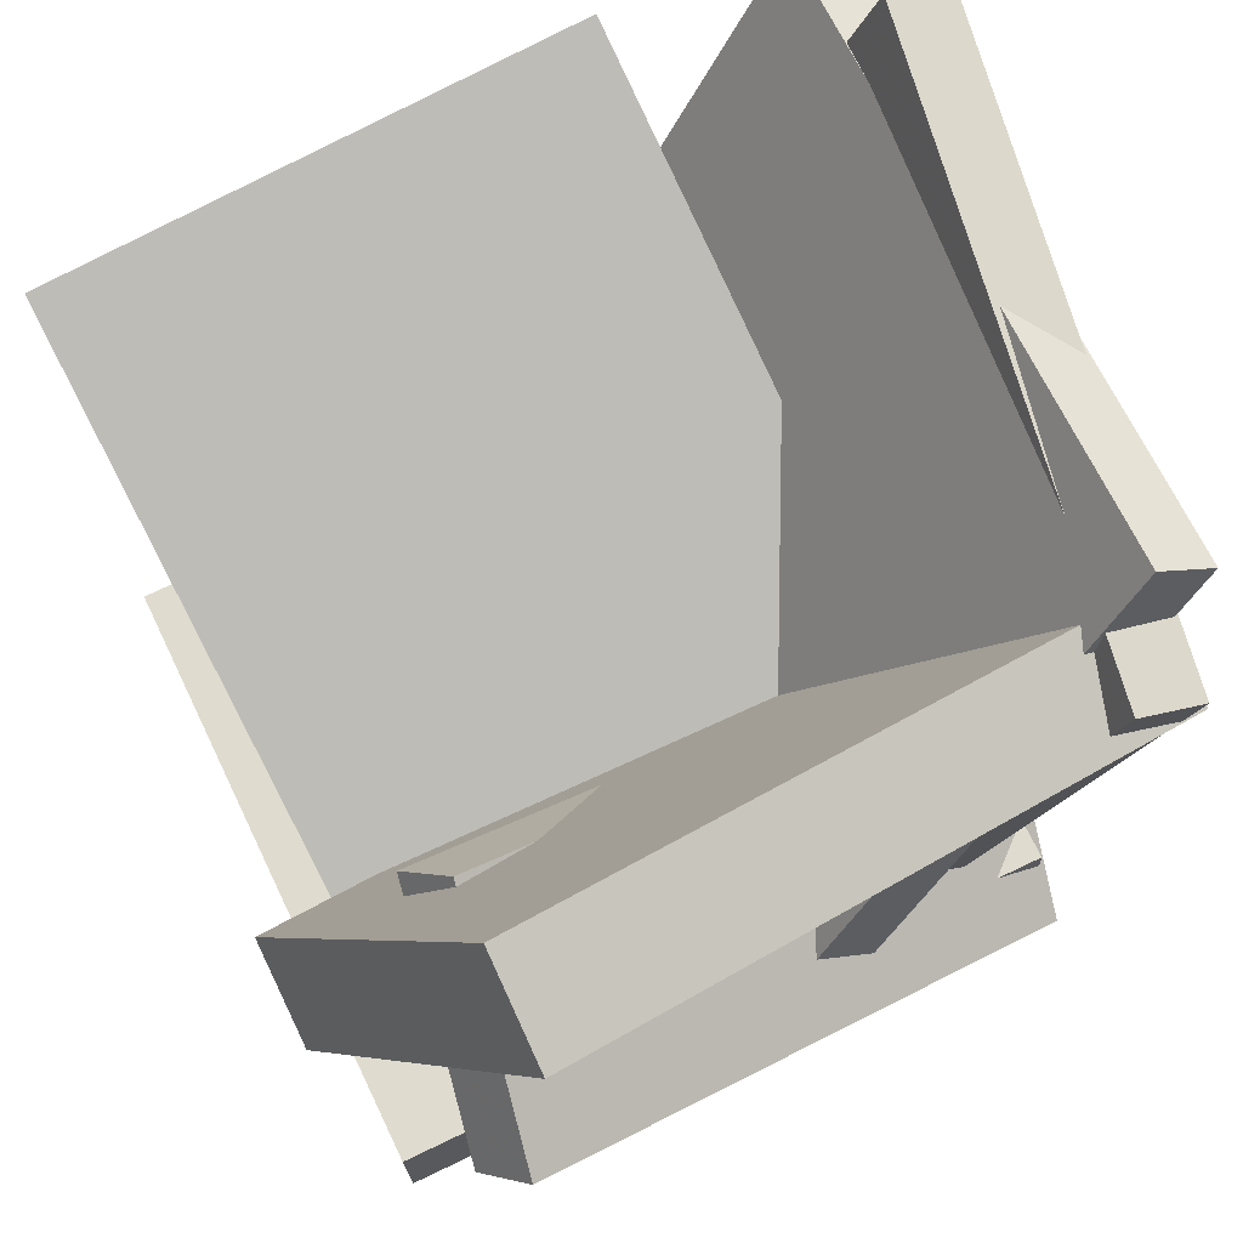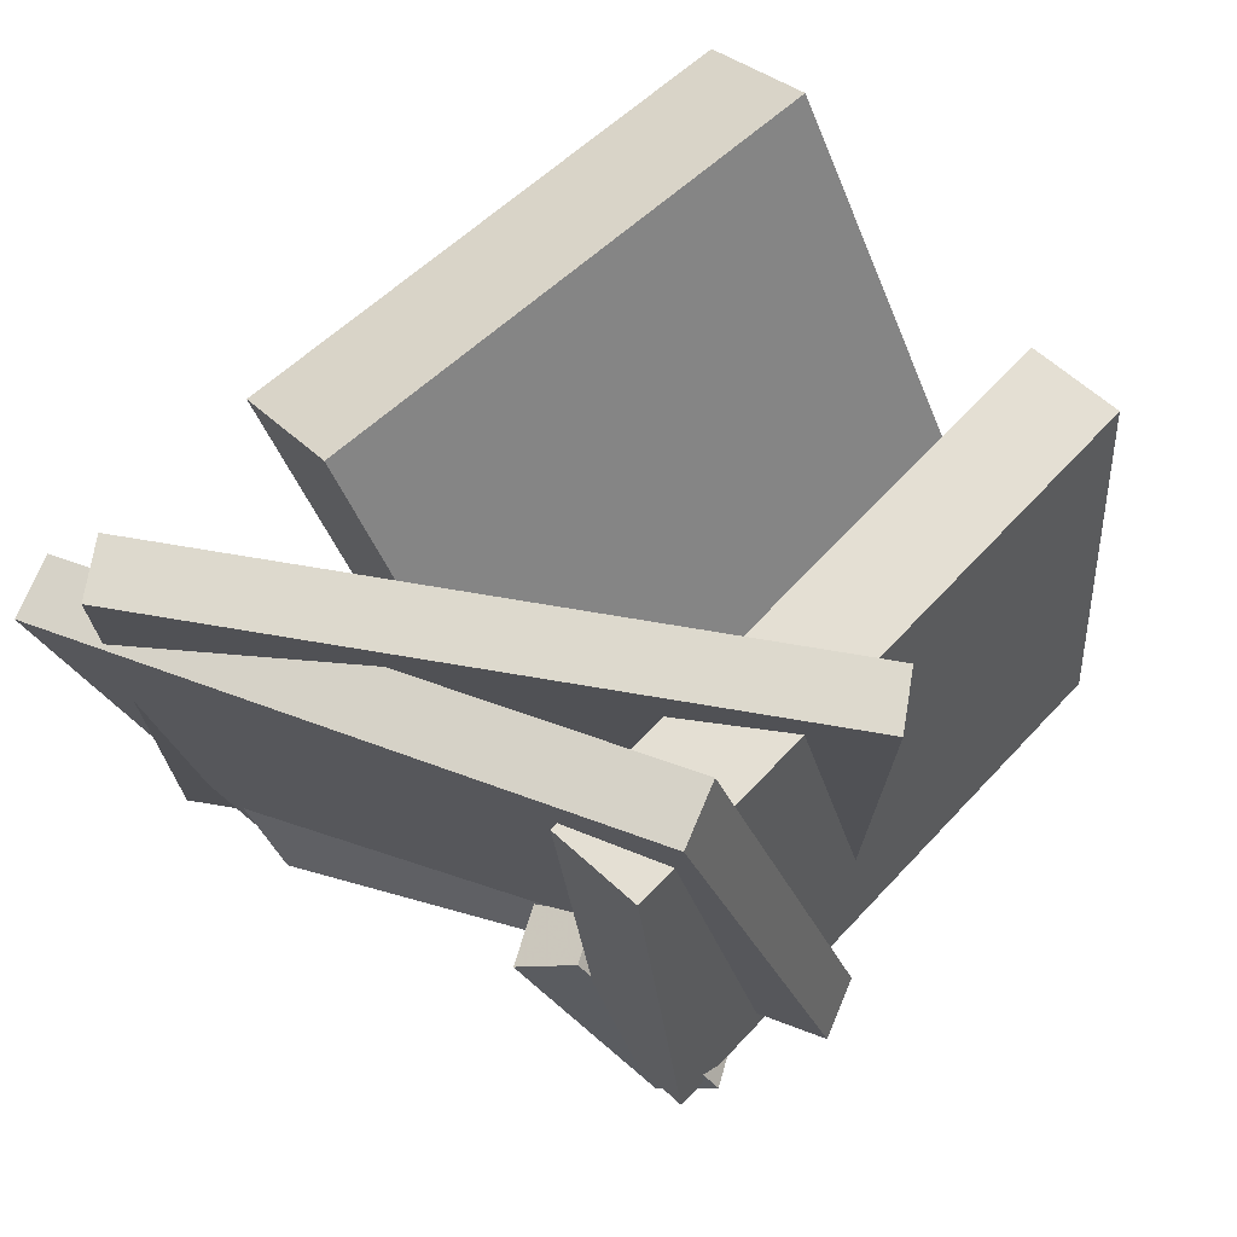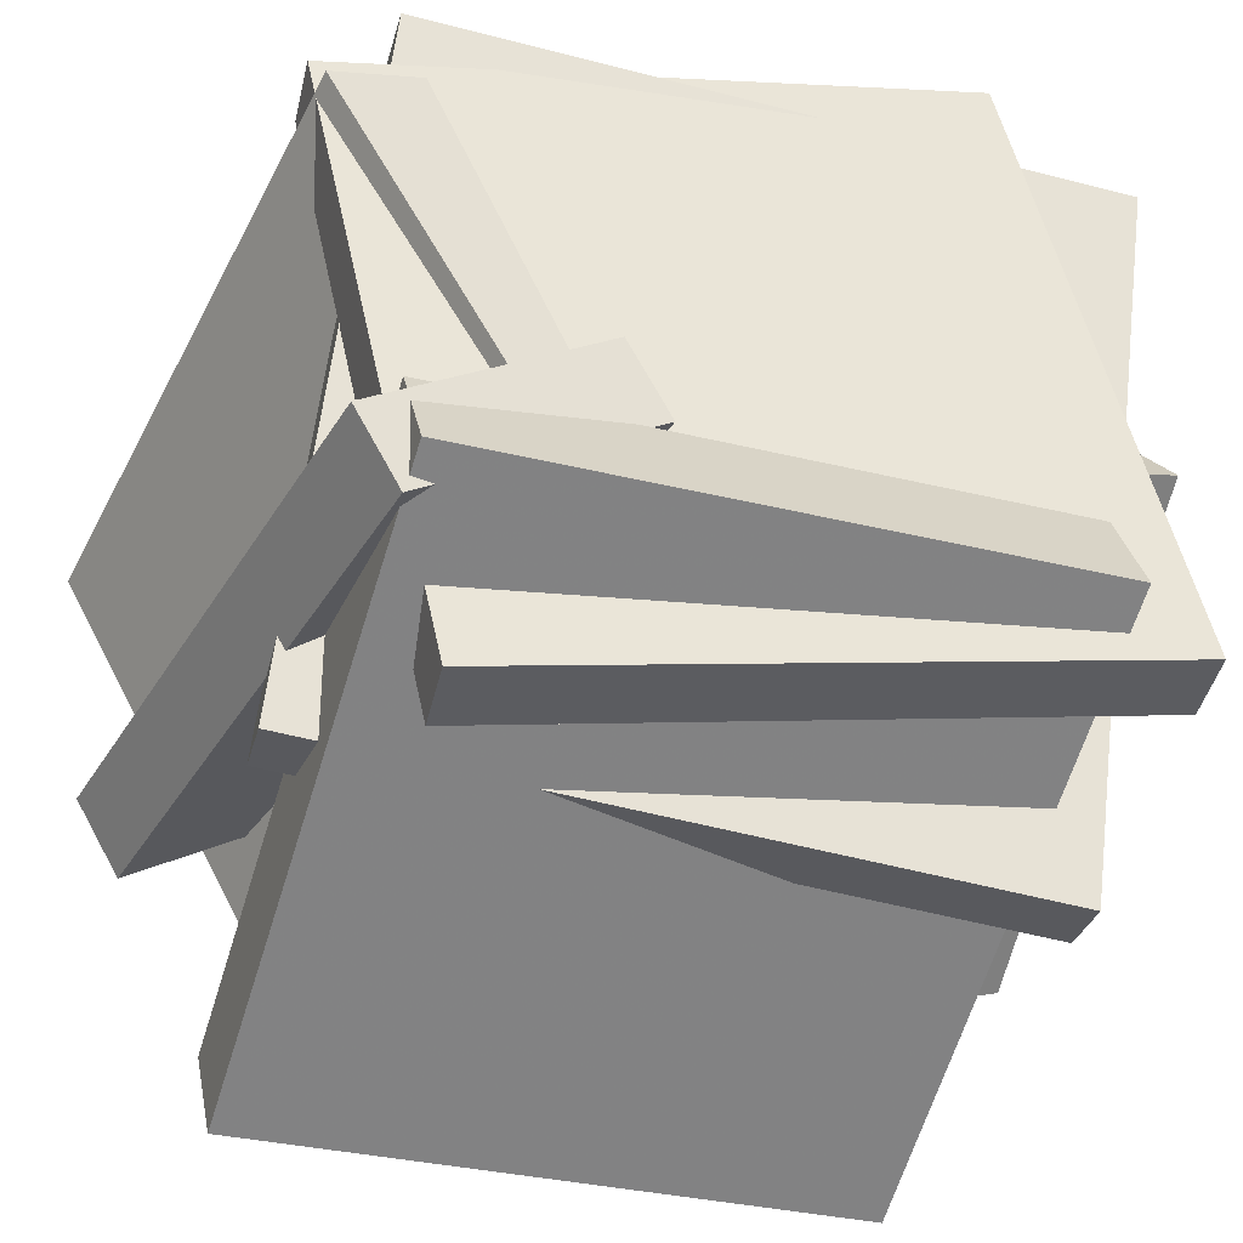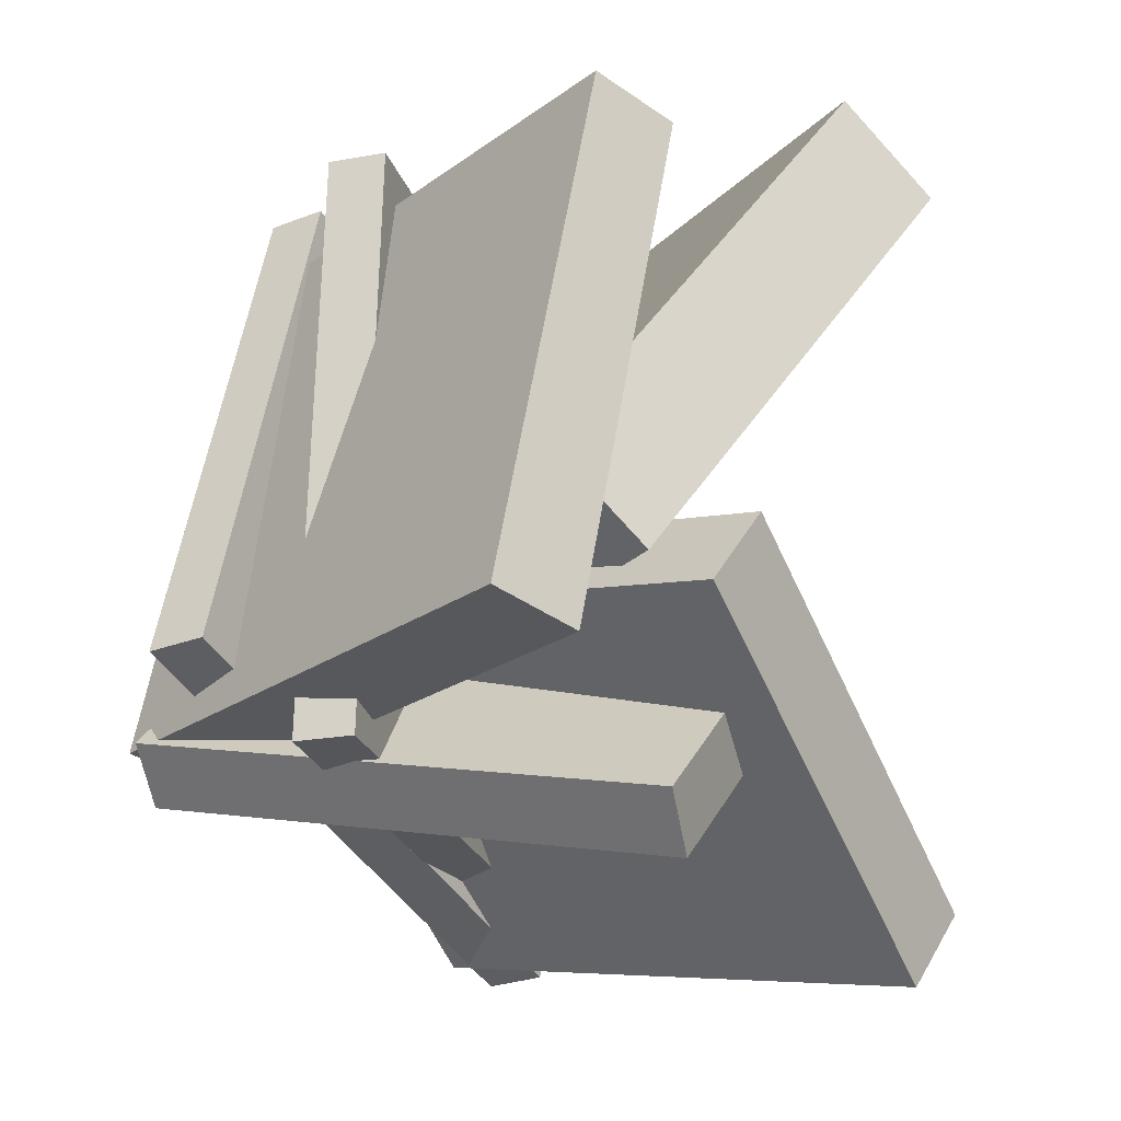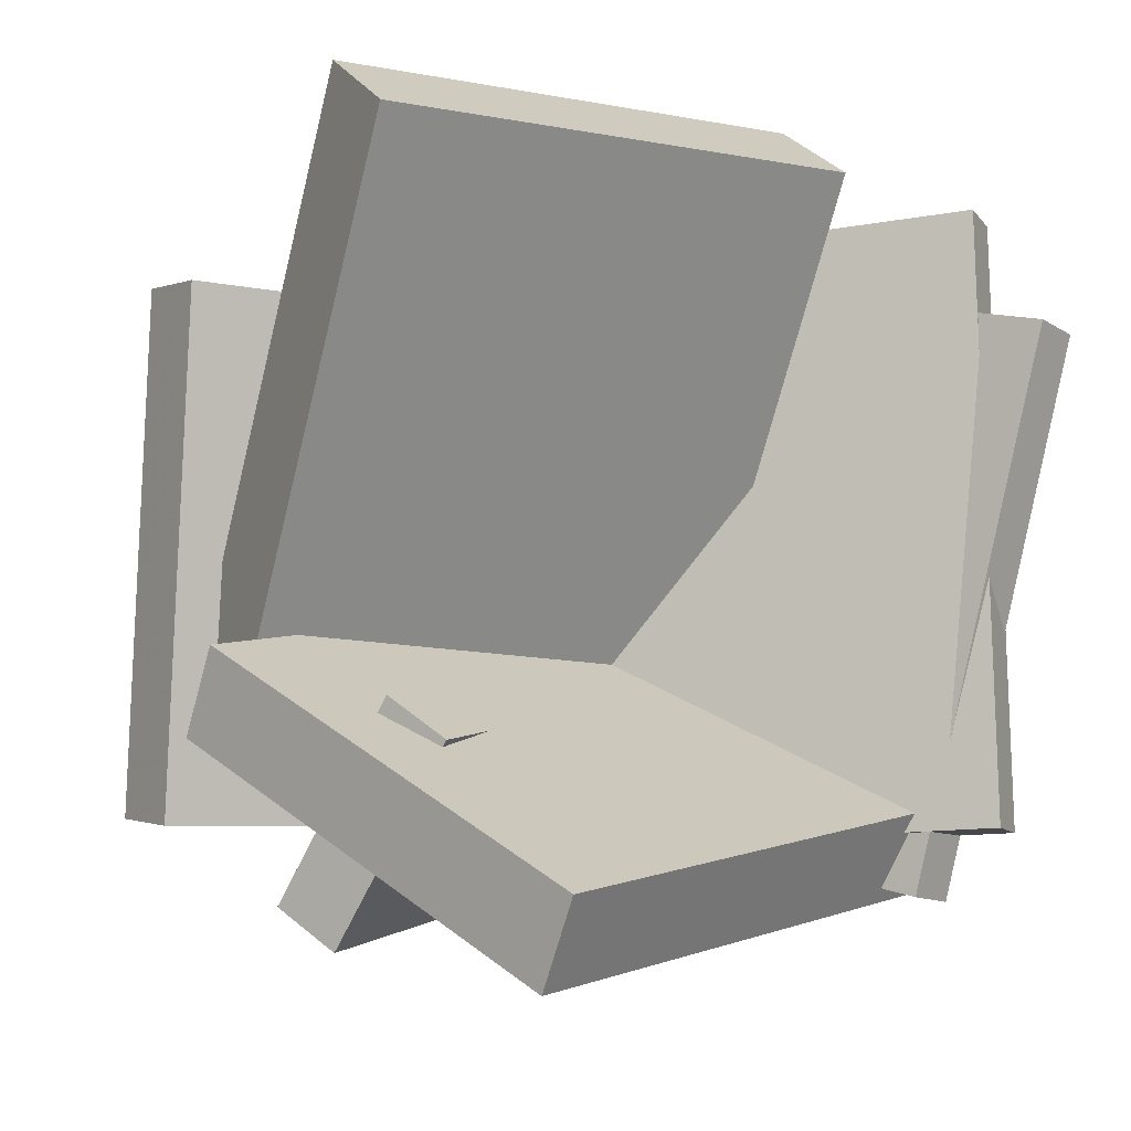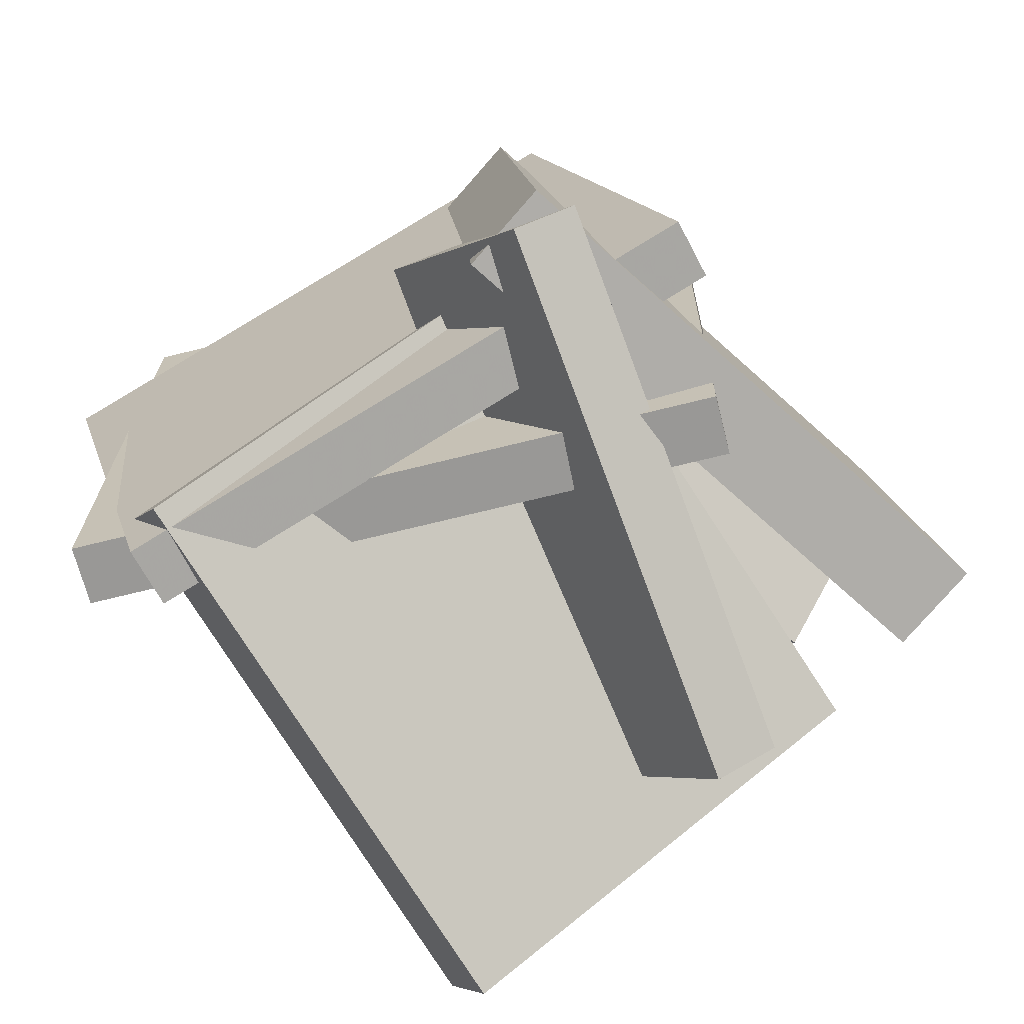
<metadata>
{"format":"obj","ext":"obj","renderer":"f3d","projection":"perspective","resolution":1024,"background":"white","views":[{"elev":59.1,"azim":158.4,"up":"+Y"},{"elev":73.0,"azim":-52.7,"up":"+Z"},{"elev":-57.4,"azim":-104.0,"up":"+Y"},{"elev":-26.0,"azim":45.2,"up":"+Z"},{"elev":-11.9,"azim":140.4,"up":"+Z"},{"elev":-67.7,"azim":-47.8,"up":"+Z"}]}
</metadata>
<code>
v -0.196 -0.1026 -0.03649
v -0.2211 -0.06129 -0.07276
v -0.1859 -0.2286 -0.1871
v -0.2111 -0.1872 -0.2234
v 0.2231 0.05847 -0.1432
v 0.1979 0.09983 -0.1795
v 0.2331 -0.06745 -0.2938
v 0.208 -0.02609 -0.3301
f 1.0 7.0 5.0
f 1.0 3.0 7.0
f 1.0 4.0 3.0
f 1.0 2.0 4.0
f 3.0 8.0 7.0
f 3.0 4.0 8.0
f 5.0 7.0 8.0
f 5.0 8.0 6.0
f 1.0 5.0 6.0
f 1.0 6.0 2.0
f 2.0 6.0 8.0
f 2.0 8.0 4.0
v -0.2547 0.2529 -0.23
v -0.2453 0.2543 0.2754
v -0.2113 0.2759 -0.2309
v -0.2018 0.2772 0.2745
v -0.006953 -0.2157 -0.2334
v 0.002519 -0.2144 0.272
v 0.0365 -0.1928 -0.2343
v 0.04597 -0.1914 0.2711
f 9.0 15.0 13.0
f 9.0 11.0 15.0
f 9.0 12.0 11.0
f 9.0 10.0 12.0
f 11.0 16.0 15.0
f 11.0 12.0 16.0
f 13.0 15.0 16.0
f 13.0 16.0 14.0
f 9.0 13.0 14.0
f 9.0 14.0 10.0
f 10.0 14.0 16.0
f 10.0 16.0 12.0
v -0.1631 -0.103 -0.05031
v -0.09127 0.1705 0.345
v -0.1463 -0.01627 -0.1134
v -0.07444 0.2573 0.2819
v 0.2292 -0.1882 -0.06269
v 0.301 0.08538 0.3326
v 0.246 -0.1014 -0.1258
v 0.3179 0.1721 0.2695
f 17.0 23.0 21.0
f 17.0 19.0 23.0
f 17.0 20.0 19.0
f 17.0 18.0 20.0
f 19.0 24.0 23.0
f 19.0 20.0 24.0
f 21.0 23.0 24.0
f 21.0 24.0 22.0
f 17.0 21.0 22.0
f 17.0 22.0 18.0
f 18.0 22.0 24.0
f 18.0 24.0 20.0
v -0.243 0.1636 -0.2704
v -0.152 -0.1594 -0.06519
v -0.2345 0.208 -0.2044
v -0.1435 -0.1151 0.0008152
v 0.2106 0.2274 -0.3713
v 0.3016 -0.09568 -0.1661
v 0.2191 0.2717 -0.3053
v 0.3101 -0.05137 -0.1001
f 25.0 31.0 29.0
f 25.0 27.0 31.0
f 25.0 28.0 27.0
f 25.0 26.0 28.0
f 27.0 32.0 31.0
f 27.0 28.0 32.0
f 29.0 31.0 32.0
f 29.0 32.0 30.0
f 25.0 29.0 30.0
f 25.0 30.0 26.0
f 26.0 30.0 32.0
f 26.0 32.0 28.0
v -0.2141 -0.2138 -0.1836
v -0.1816 -0.144 0.2503
v -0.2067 -0.1383 -0.1963
v -0.1742 -0.06856 0.2376
v 0.2553 -0.2644 -0.2105
v 0.2877 -0.1947 0.2233
v 0.2627 -0.189 -0.2232
v 0.2951 -0.1192 0.2107
f 33.0 39.0 37.0
f 33.0 35.0 39.0
f 33.0 36.0 35.0
f 33.0 34.0 36.0
f 35.0 40.0 39.0
f 35.0 36.0 40.0
f 37.0 39.0 40.0
f 37.0 40.0 38.0
f 33.0 37.0 38.0
f 33.0 38.0 34.0
f 34.0 38.0 40.0
f 34.0 40.0 36.0
v -0.2319 0.1979 -0.2827
v -0.2674 0.3194 0.1708
v -0.1829 0.2105 -0.2822
v -0.2185 0.332 0.1713
v -0.1116 -0.2742 -0.1467
v -0.1471 -0.1527 0.3067
v -0.06268 -0.2616 -0.1463
v -0.09821 -0.1401 0.3072
f 41.0 47.0 45.0
f 41.0 43.0 47.0
f 41.0 44.0 43.0
f 41.0 42.0 44.0
f 43.0 48.0 47.0
f 43.0 44.0 48.0
f 45.0 47.0 48.0
f 45.0 48.0 46.0
f 41.0 45.0 46.0
f 41.0 46.0 42.0
f 42.0 46.0 48.0
f 42.0 48.0 44.0

</code>
